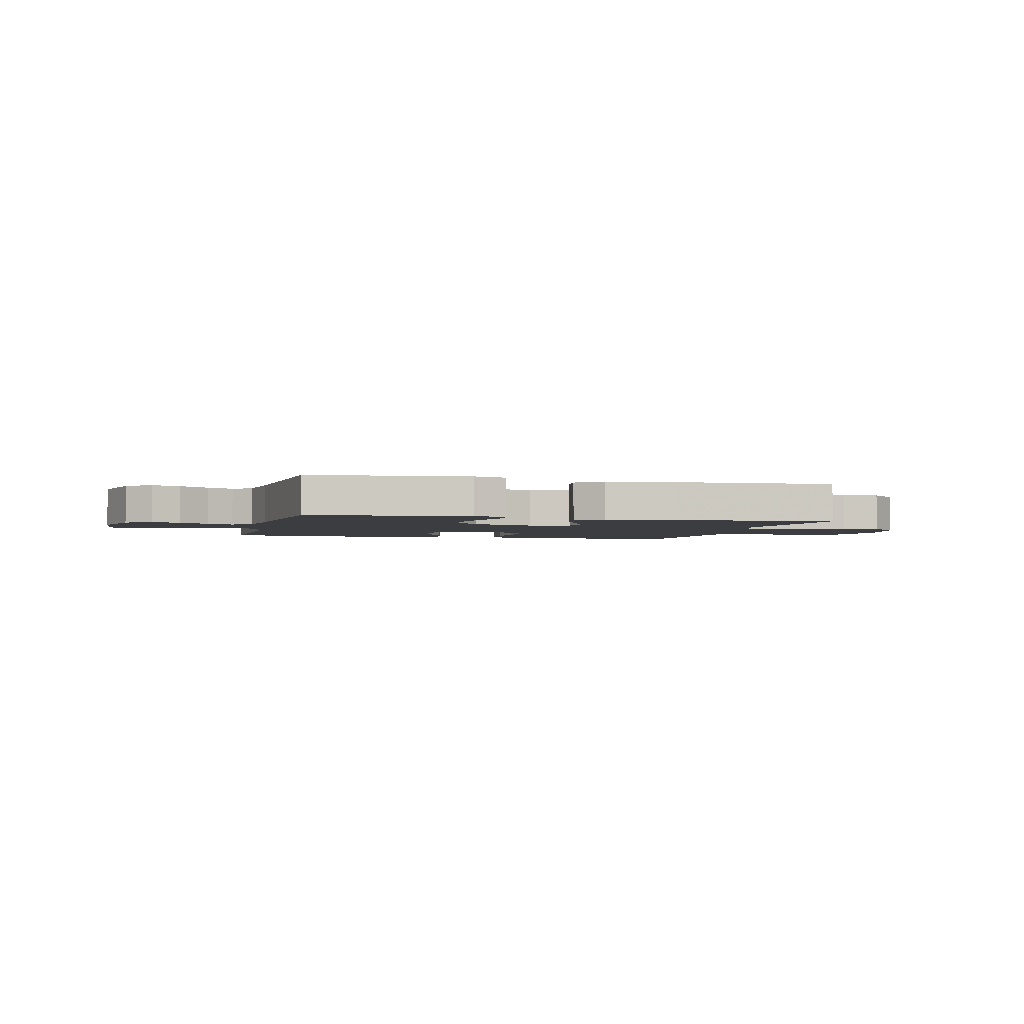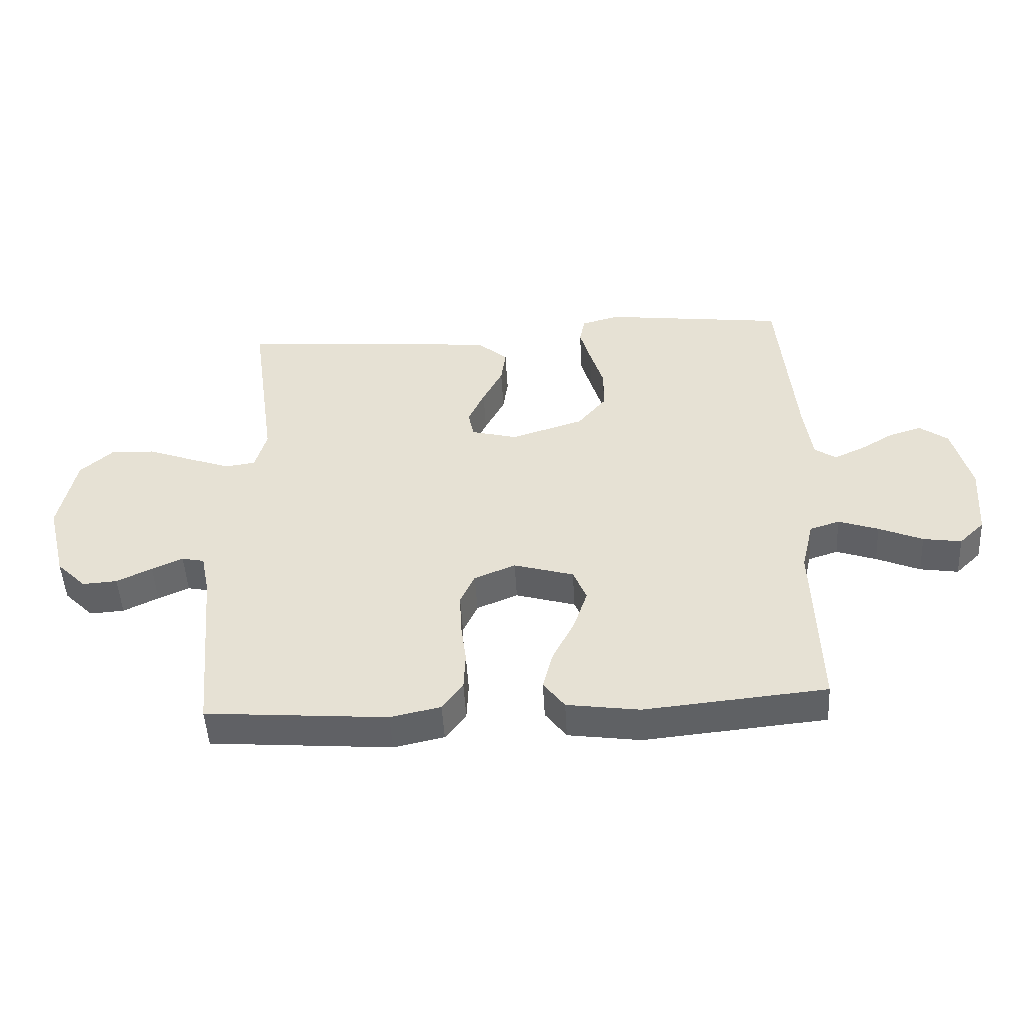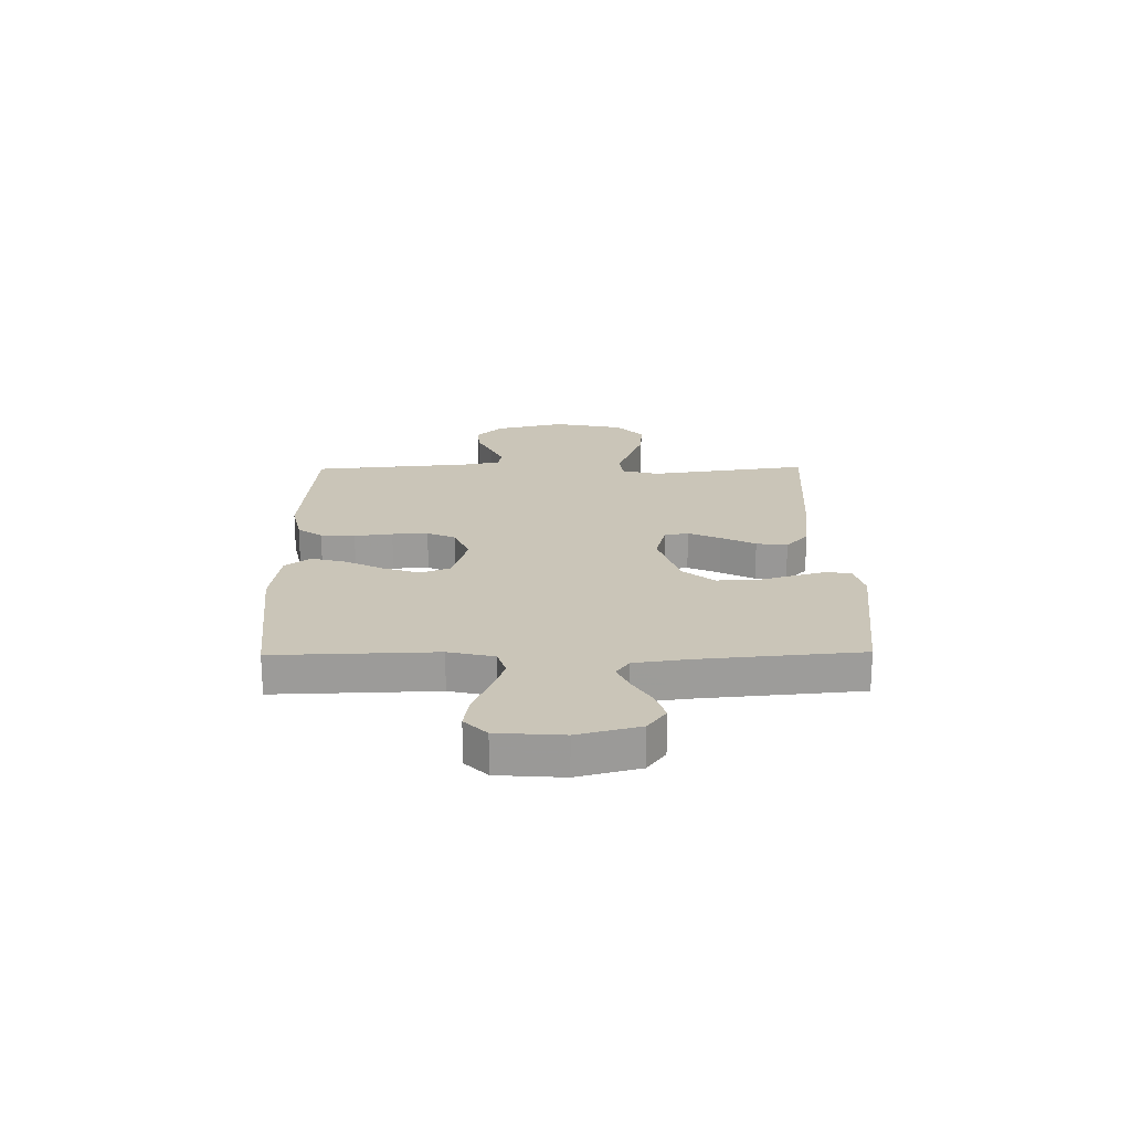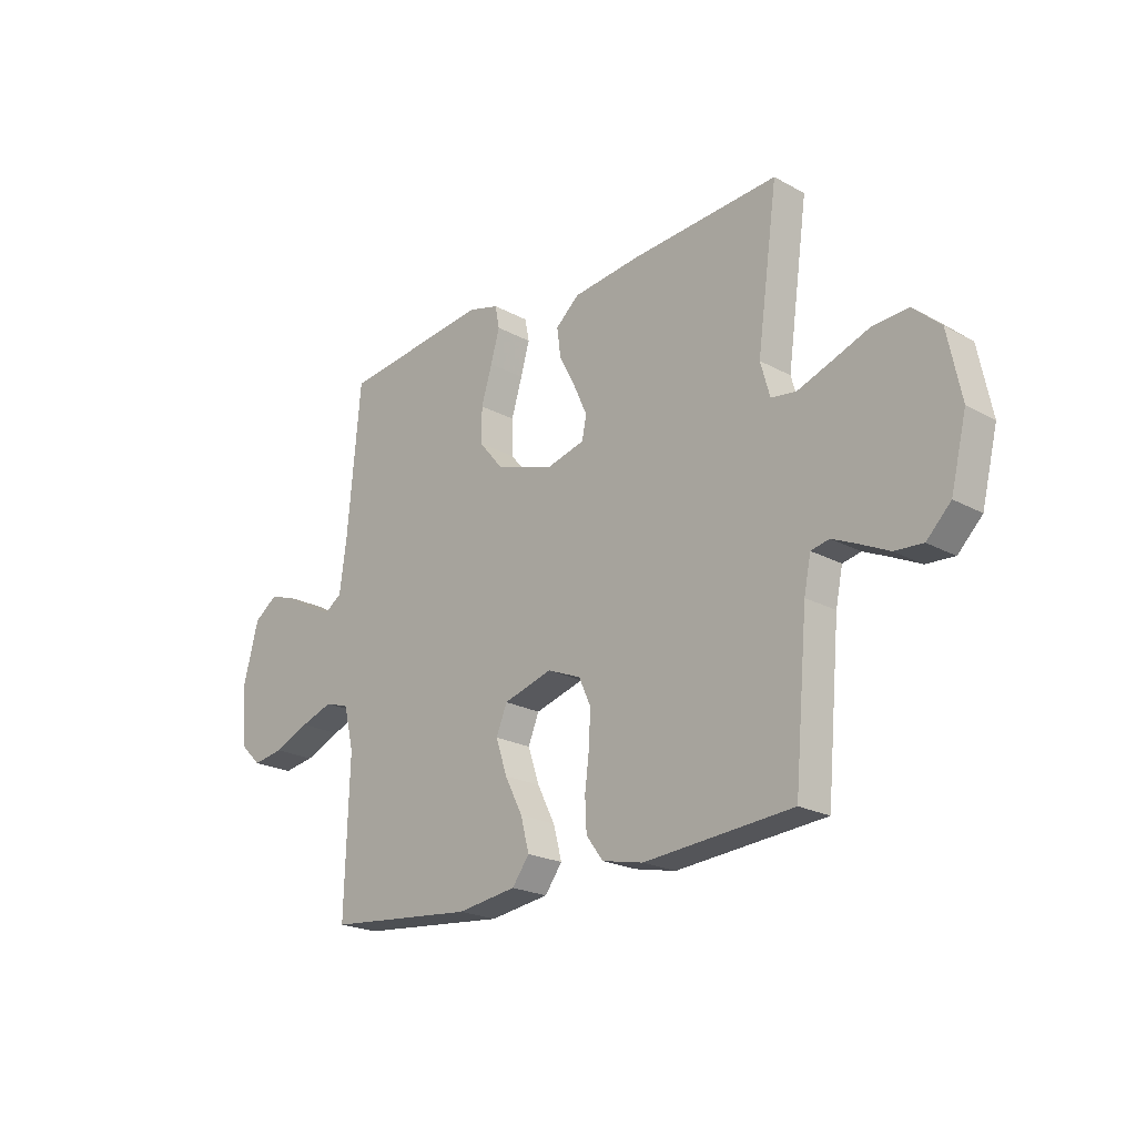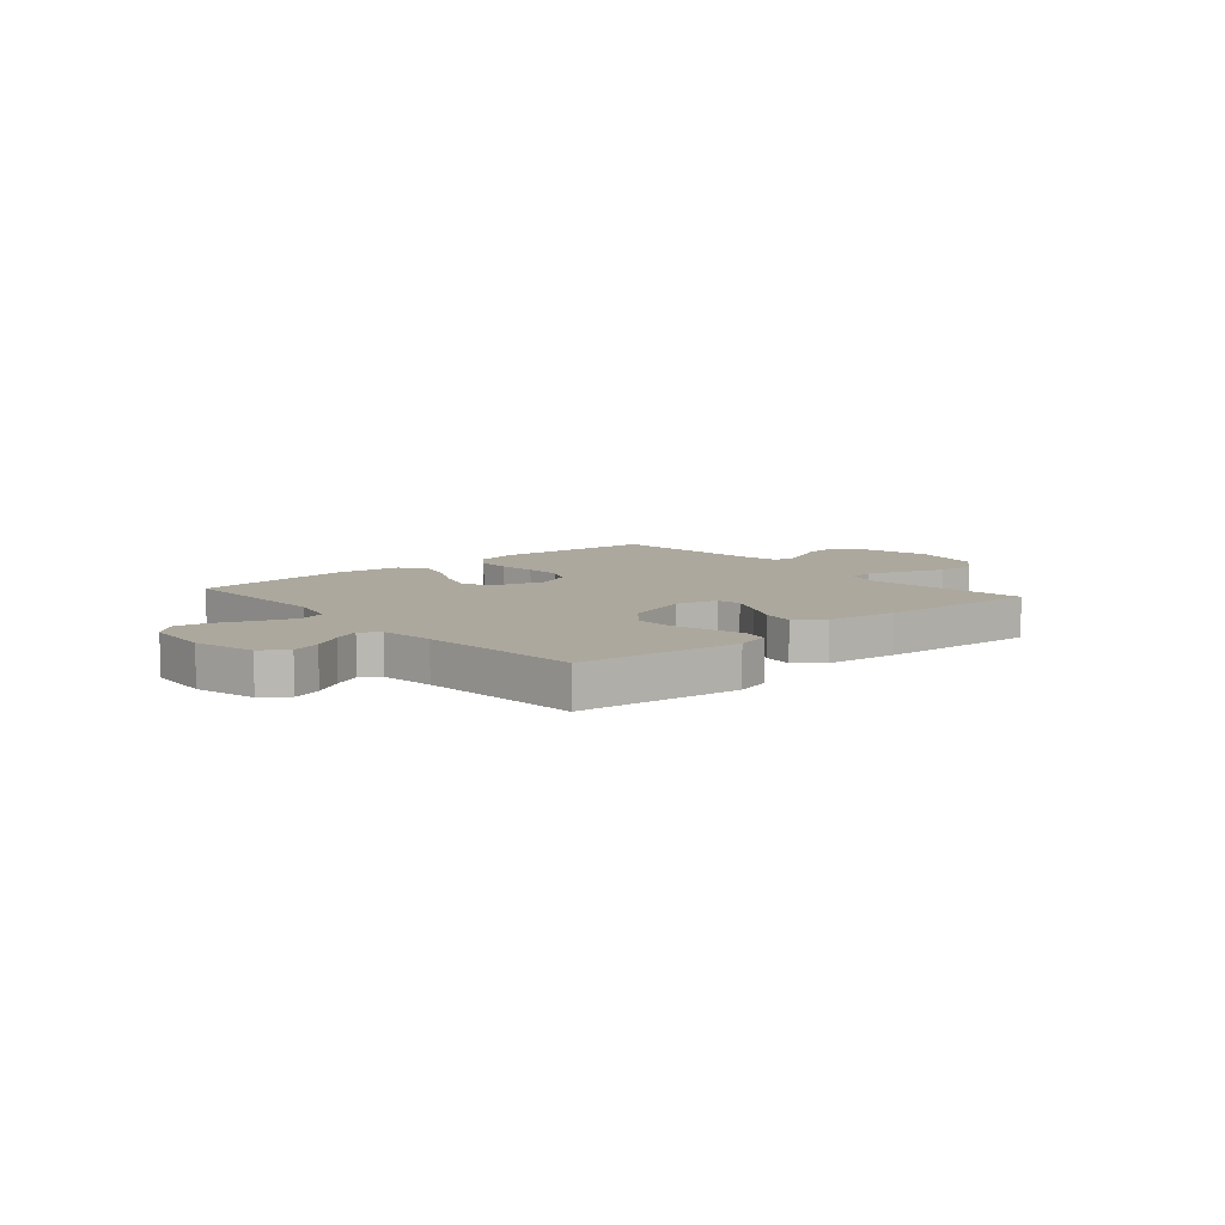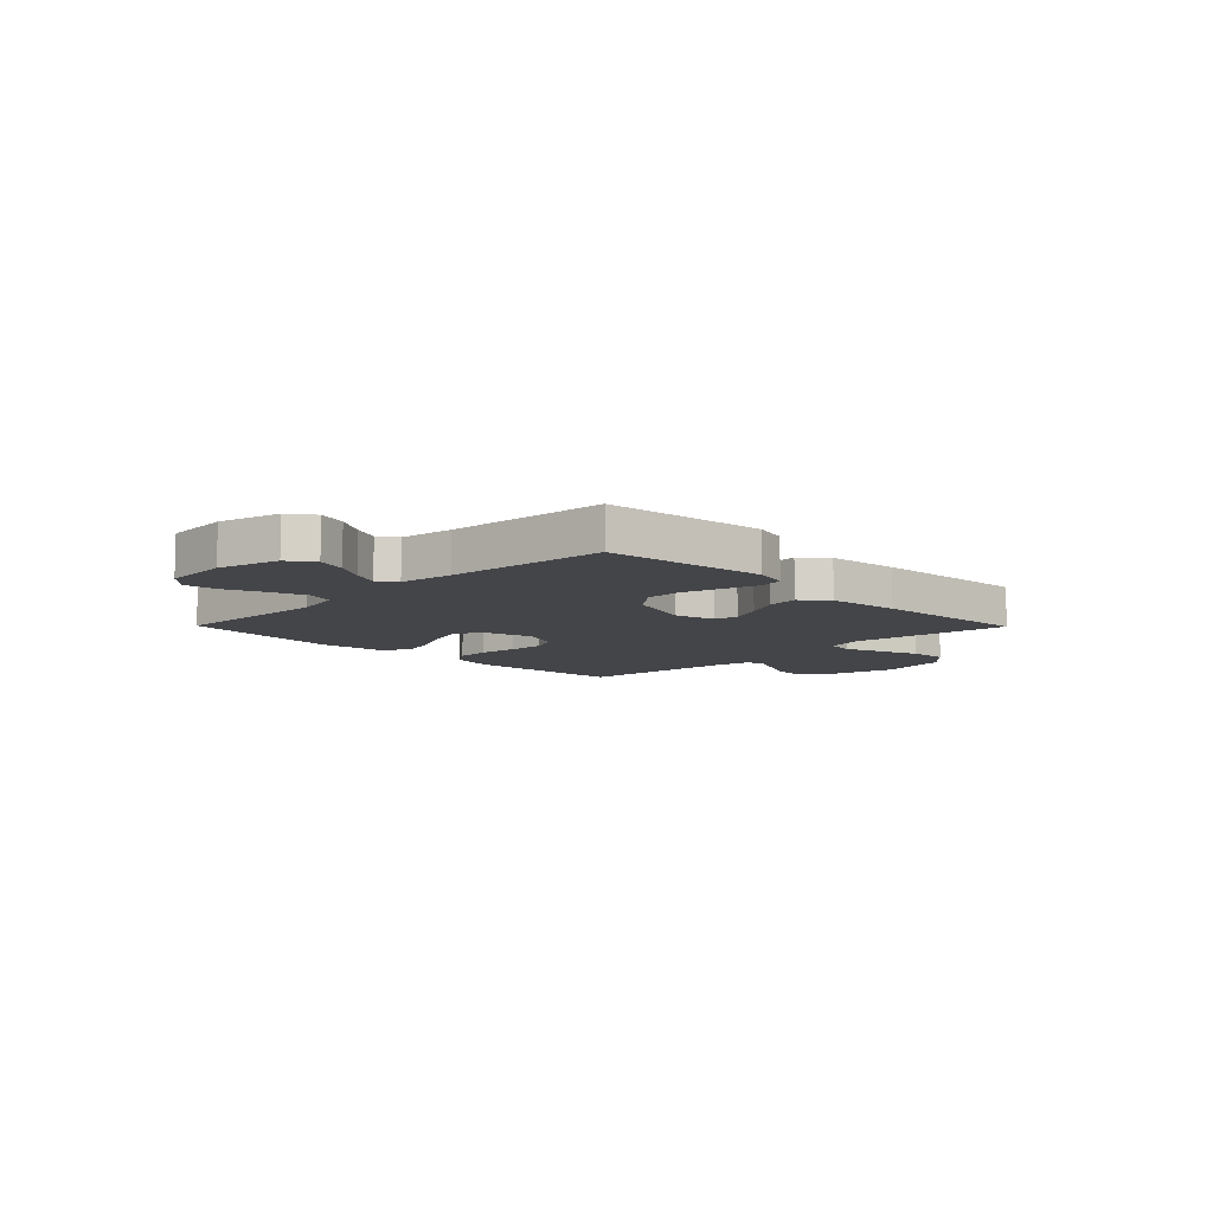
<metadata>
{"format":"obj","ext":"obj","renderer":"f3d","projection":"perspective","resolution":1024,"background":"white","views":[{"elev":-2.8,"azim":-14.4,"up":"+Y"},{"elev":-49.3,"azim":-176.8,"up":"+Z"},{"elev":20.4,"azim":-90.8,"up":"+Y"},{"elev":-21.6,"azim":46.1,"up":"+Z"},{"elev":8.6,"azim":-40.9,"up":"+Y"},{"elev":-9.1,"azim":-45.4,"up":"+Y"}]}
</metadata>
<code>
v -0.5 0.07 -0.5
v -0.491 0.07 -0.2
v -0.511 0.07 -0.115
v -0.56 0.07 -0.099
v -0.626 0.07 -0.122
v -0.698 0.07 -0.153
v -0.761 0.07 -0.163
v -0.803 0.07 -0.122
v -0.812 0.07 0
v -0.782 0.07 0.115
v -0.735 0.07 0.149
v -0.681 0.07 0.132
v -0.625 0.07 0.098
v -0.576 0.07 0.076
v -0.541 0.07 0.1
v -0.527 0.07 0.2
v -0.5 0.07 0.5
v -0.2 0.07 0.537
v -0.137 0.07 0.52
v -0.128 0.07 0.475
v -0.146 0.07 0.412
v -0.168 0.07 0.34
v -0.168 0.07 0.27
v -0.12 0.07 0.212
v 0 0.07 0.174
v 0.076 0.07 0.194
v 0.085 0.07 0.239
v 0.058 0.07 0.299
v 0.025 0.07 0.363
v 0.017 0.07 0.421
v 0.065 0.07 0.463
v 0.2 0.07 0.479
v 0.5 0.07 0.5
v 0.458 0.07 0.2
v 0.477 0.07 0.132
v 0.527 0.07 0.125
v 0.596 0.07 0.15
v 0.671 0.07 0.178
v 0.743 0.07 0.182
v 0.798 0.07 0.132
v 0.825 0.07 0
v 0.793 0.07 -0.13
v 0.744 0.07 -0.179
v 0.687 0.07 -0.175
v 0.629 0.07 -0.147
v 0.578 0.07 -0.124
v 0.541 0.07 -0.132
v 0.527 0.07 -0.2
v 0.5 0.07 -0.5
v 0.2 0.07 -0.524
v 0.117 0.07 -0.506
v 0.083 0.07 -0.46
v 0.08 0.07 -0.396
v 0.089 0.07 -0.325
v 0.092 0.07 -0.258
v 0.068 0.07 -0.205
v 0 0.07 -0.177
v -0.099 0.07 -0.206
v -0.121 0.07 -0.26
v -0.098 0.07 -0.329
v -0.062 0.07 -0.4
v -0.045 0.07 -0.465
v -0.08 0.07 -0.512
v -0.2 0.07 -0.529
v -0.5 0 -0.5
v -0.491 0 -0.2
v -0.511 0 -0.115
v -0.56 0 -0.099
v -0.626 0 -0.122
v -0.698 0 -0.153
v -0.761 0 -0.163
v -0.803 0 -0.122
v -0.812 0 0
v -0.782 0 0.115
v -0.735 0 0.149
v -0.681 0 0.132
v -0.625 0 0.098
v -0.576 0 0.076
v -0.541 0 0.1
v -0.527 0 0.2
v -0.5 0 0.5
v -0.2 0 0.537
v -0.137 0 0.52
v -0.128 0 0.475
v -0.146 0 0.412
v -0.168 0 0.34
v -0.168 0 0.27
v -0.12 0 0.212
v 0 0 0.174
v 0.076 0 0.194
v 0.085 0 0.239
v 0.058 0 0.299
v 0.025 0 0.363
v 0.017 0 0.421
v 0.065 0 0.463
v 0.2 0 0.479
v 0.5 0 0.5
v 0.458 0 0.2
v 0.477 0 0.132
v 0.527 0 0.125
v 0.596 0 0.15
v 0.671 0 0.178
v 0.743 0 0.182
v 0.798 0 0.132
v 0.825 0 0
v 0.793 0 -0.13
v 0.744 0 -0.179
v 0.687 0 -0.175
v 0.629 0 -0.147
v 0.578 0 -0.124
v 0.541 0 -0.132
v 0.527 0 -0.2
v 0.5 0 -0.5
v 0.2 0 -0.524
v 0.117 0 -0.506
v 0.083 0 -0.46
v 0.08 0 -0.396
v 0.089 0 -0.325
v 0.092 0 -0.258
v 0.068 0 -0.205
v 0 0 -0.177
v -0.099 0 -0.206
v -0.121 0 -0.26
v -0.098 0 -0.329
v -0.062 0 -0.4
v -0.045 0 -0.465
v -0.08 0 -0.512
v -0.2 0 -0.529
f 63 64 1 2
f 60 61 62 63
f 59 60 63 2
f 58 59 2 3
f 57 58 3 4
f 51 52 53 54
f 51 54 55
f 48 49 50 51
f 47 48 51 55
f 42 43 44 45
f 42 45 46
f 41 42 46
f 40 41 46 47
f 37 38 39 40
f 36 37 40 47
f 31 32 33 34
f 31 34 35
f 28 29 30 31
f 27 28 31 35
f 26 27 35
f 25 26 35
f 19 20 21 22
f 17 18 19 22
f 16 17 22 23
f 15 16 23 24
f 10 11 12 13
f 10 13 14
f 9 10 14
f 8 9 14
f 5 6 7 8
f 4 5 8 14
f 57 4 14 15
f 36 47 55 56
f 25 35 36 56
f 25 56 57
f 15 24 25 57
f 66 65 128 127
f 127 126 125 124
f 66 127 124 123
f 67 66 123 122
f 68 67 122 121
f 118 117 116 115
f 119 118 115
f 115 114 113 112
f 119 115 112 111
f 109 108 107 106
f 110 109 106
f 110 106 105
f 111 110 105 104
f 104 103 102 101
f 111 104 101 100
f 98 97 96 95
f 99 98 95
f 95 94 93 92
f 99 95 92 91
f 99 91 90
f 99 90 89
f 86 85 84 83
f 86 83 82 81
f 87 86 81 80
f 88 87 80 79
f 77 76 75 74
f 78 77 74
f 78 74 73
f 78 73 72
f 72 71 70 69
f 78 72 69 68
f 79 78 68 121
f 120 119 111 100
f 120 100 99 89
f 121 120 89
f 121 89 88 79
f 1 65 66 2
f 2 66 67 3
f 3 67 68 4
f 4 68 69 5
f 5 69 70 6
f 6 70 71 7
f 7 71 72 8
f 8 72 73 9
f 9 73 74 10
f 10 74 75 11
f 11 75 76 12
f 12 76 77 13
f 13 77 78 14
f 14 78 79 15
f 15 79 80 16
f 16 80 81 17
f 17 81 82 18
f 18 82 83 19
f 19 83 84 20
f 20 84 85 21
f 21 85 86 22
f 22 86 87 23
f 23 87 88 24
f 24 88 89 25
f 25 89 90 26
f 26 90 91 27
f 27 91 92 28
f 28 92 93 29
f 29 93 94 30
f 30 94 95 31
f 31 95 96 32
f 32 96 97 33
f 33 97 98 34
f 34 98 99 35
f 35 99 100 36
f 36 100 101 37
f 37 101 102 38
f 38 102 103 39
f 39 103 104 40
f 40 104 105 41
f 41 105 106 42
f 42 106 107 43
f 43 107 108 44
f 44 108 109 45
f 45 109 110 46
f 46 110 111 47
f 47 111 112 48
f 48 112 113 49
f 49 113 114 50
f 50 114 115 51
f 51 115 116 52
f 52 116 117 53
f 53 117 118 54
f 54 118 119 55
f 55 119 120 56
f 56 120 121 57
f 57 121 122 58
f 58 122 123 59
f 59 123 124 60
f 60 124 125 61
f 61 125 126 62
f 62 126 127 63
f 63 127 128 64
f 64 128 65 1

</code>
